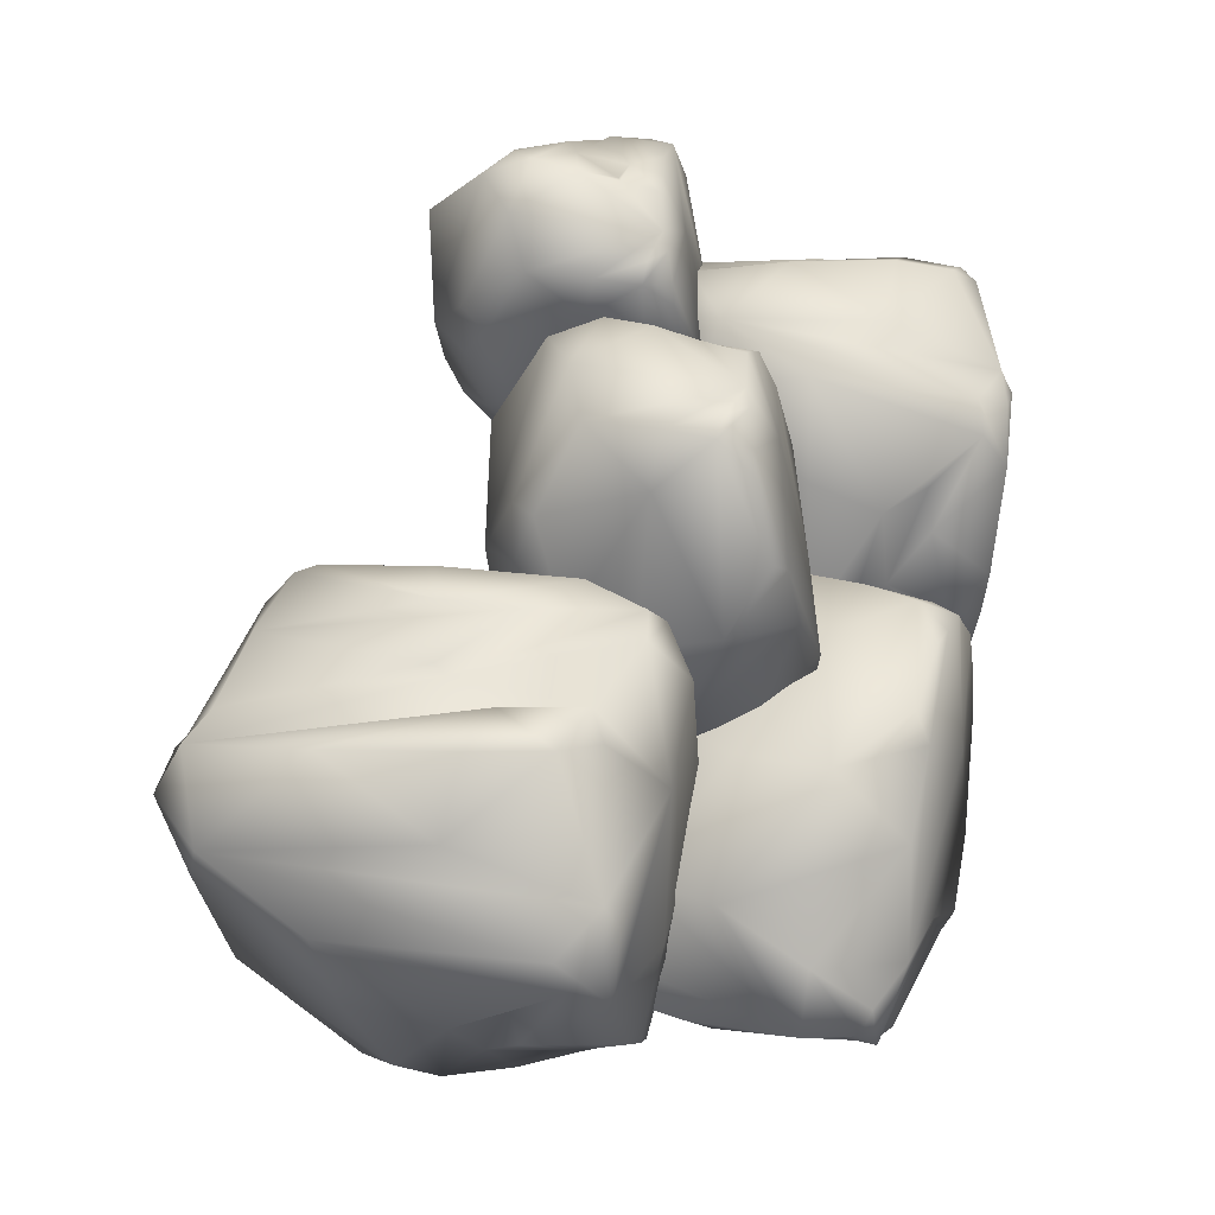
<metadata>
{"format":"obj","ext":"obj","renderer":"f3d","projection":"perspective","resolution":1024,"background":"white","views":[{"elev":-68.1,"azim":87.4,"up":"+Z"}]}
</metadata>
<code>
g NewMesh_tris_800
v -5.134 10.38 -14.07
v 5.935 13.71 -5.01
v -6.301 13.9 -3.268
v -11.56 11.8 -7.776
v -10.4 4.474 -10.44
v -3.663 7.208 -15.55
v -13.92 8.702 -4.719
v 11.56 14.92 0.00276
v -1.041 16.38 7.521
v -10.81 14.95 6.294
v 15.87 11.6 -3.816
v 15.28 13.03 0.9512
v 13.3 8.23 -9.038
v 12.93 -1.209 -4.038
v 16.58 11.71 -0.3687
v 16.07 3.757 0.3287
v 8.029 -18.13 -5.594
v 5.223 15.48 5.276
v 2.335 10.05 11.99
v 11.66 2.096 11.84
v 13.95 8.615 5.367
v 17.54 7.446 2.253
v 1.577 1.715 14.4
v -9.616 5.03 10.17
v -12.69 12.06 7.949
v -2.718 15.43 9.508
v -9.133 14.94 7.505
v -14.19 6.94 8.83
v -13.64 12.49 5.87
v -13.21 14.55 4.209
v -15.7 -0.5272 9.94
v -13.95 13.86 2.473
v -18.13 -2.762 5.196
v -18.03 4.233 -0.4592
v -16.21 8.723 -1.053
v -14 7.68 -3
v -14.91 13.12 -1.263
v -13.56 12.64 -4.129
v -13.63 2.098 -5.688
v -7.189 3.695 -11.37
v -9.714 -0.2994 -9.96
v -18.73 -0.9577 -0.9037
v -1.665 -9.188 -13.3
v -1.081 6.391 -16.23
v 2.628 -16.73 -10.13
v 2.386 9.449 -14.96
v -0.8089 9.505 -15.95
v 0.8304 10.58 -14.82
v 5.041 -1.092 -12.64
v 9.584 -9.43 -8.963
v 12.9 2.192 -8.686
v 10.98 0.1622 -11.45
v 13.3 8.23 -9.038
v 11.44 6.08 -11.78
v 11.56 9.054 -10.71
v -3.811 -17.91 -1.358
v 5.283 -19.24 -0.2947
v 4.226 -19.97 -5.345
v -1.422 -17.57 -5.667
v 7.224 -18.15 -2.679
v 4.508 -17.72 2.747
v -4.613 -14.81 9.477
v 12.71 -14.12 7.597
v 5.691 -17.16 7.115
v 6.083 -10.83 11.81
v 7.883 -14.92 9.471
v -5.325 -10.08 12.93
v -1.073 -4.942 14.98
v 9.725 -5.815 13.53
v 13.49 -10.73 10.57
v 17.54 7.446 2.253
v 11.66 2.096 11.84
v 1.577 1.715 14.4
v -9.616 5.03 10.17
v -9.426 -6.472 13.07
v -9.044 -10.04 10.23
v -18.31 -6.619 1.096
v -10.96 -15.4 0.7825
v -18.13 -2.762 5.196
v -16.8 -4.209 -2.878
v -8.491 -7.488 -9.178
v -18.73 -0.9577 -0.9037
v -1.665 -9.188 -13.3
v -9.714 -0.2994 -9.96
v -15.7 -0.5272 9.94
v 2.628 -16.73 -10.13
v 8.029 -18.13 -5.594
v 9.684 -16.37 -3.566
v 12.93 -1.209 -4.038
v 13.66 -2.076 -3.787
v 12.92 -14.35 2.044
v 16.07 3.757 0.3287
v 16 -2.041 1.418
v 14.98 -12.17 7.68
v 15.44 -10.72 8.065
v 16.87 -2.731 5.229
v 18.7 38.19 25.13
v 20.7 38.67 39.13
v 10.75 38.4 32.72
v 10.04 37.82 25.82
v 14.18 32.87 23.16
v 21.38 36.11 24.36
v 7.298 34.77 25.85
v 21.6 38.44 46.42
v 7.733 37.83 44.1
v 1.685 37.02 36.82
v 27.73 36.8 45.75
v 24.2 36.8 49.03
v 29.69 35.42 39.78
v 28.79 27.11 41.11
v 26.22 36.1 48.64
v 27.35 29.9 47.17
v 30.17 14.61 33.44
v 13.8 37.66 46.27
v 9.115 32.01 48.05
v 17.88 26.01 52.14
v 21.73 32.44 50.38
v 26.42 32.26 50.2
v 9.161 25.13 47.54
v 2.681 28.6 38.24
v 0.05182 34.44 36.2
v 5.591 36.65 44.25
v 2.205 36.73 38.72
v -0.3268 30.35 34.82
v 0.4584 35.24 34.24
v 1.244 37.18 33.77
v -0.2805 24.42 33.11
v 1.879 37.05 31.95
v 1.233 23.8 27.79
v 2.911 30.4 25.34
v 3.505 33.95 26.99
v 6.483 33.6 26.79
v 3.522 37.34 28.57
v 6.274 37.63 27.3
v 9.644 29.98 23.98
v 17.23 32.49 24.36
v 15.54 29.13 22.94
v 3.899 26.56 23.51
v 25.45 23.15 23.8
v 23.85 35.65 25.33
v 28.54 16.7 27.16
v 24.9 37.69 29.03
v 23.14 37.95 26.34
v 23.41 38.51 28.39
v 28.01 29.15 30.14
v 31.17 21.99 33.85
v 30.64 30.76 38.53
v 31.33 29.84 34.96
v 29.69 35.42 39.78
v 30.44 34.41 36.25
v 29.2 36.43 37.68
v 19.06 13.8 29.04
v 25.37 12.56 35.21
v 27.71 13.15 30.85
v 23.21 15.04 27.58
v 27.9 13.93 34.98
v 22.68 13.02 37.17
v 11.46 13.69 36.78
v 24.98 14.65 46.46
v 20.88 12.45 41.1
v 16.94 16.19 45.95
v 20.58 13.62 44.59
v 7.815 16.49 39.74
v 8.489 19.93 44.91
v 17.39 19.61 50.48
v 23.01 16.55 49.74
v 26.42 32.26 50.2
v 17.88 26.01 52.14
v 9.161 25.13 47.54
v 2.681 28.6 38.24
v 3.891 19.2 38.01
v 6.667 17.13 35.52
v 4.403 21.8 24.01
v 12.03 15.21 26.58
v 1.233 23.8 27.79
v 7.223 24.54 22.66
v 17.69 23.49 22.77
v 3.899 26.56 23.51
v 25.45 23.15 23.8
v 15.54 29.13 22.94
v -0.2805 24.42 33.11
v 28.54 16.7 27.16
v 30.17 14.61 33.44
v 29.78 15.49 36.27
v 28.79 27.11 41.11
v 29.38 26.4 41.56
v 28.4 15.74 42.65
v 27.35 29.9 47.17
v 28.06 25.24 46.69
v 26.12 16.12 48.35
v 25.88 17.14 49.21
v 26.65 23.85 49.77
v 38.63 12.93 37.97
v 27.88 16.04 37.35
v 34.07 13.92 30.62
v 39.27 12.14 31.16
v 39.72 8.151 34.97
v 38.43 11.39 40.25
v 39.03 9.609 29.14
v 22.2 17.29 36.92
v 25.79 15.37 26.54
v 31.98 12.96 23
v 21.52 16.35 41.85
v 19.55 16.7 38.6
v 25.48 14.33 44.35
v 22.98 8.133 43.74
v 19.42 16.23 40.26
v 19.16 11.29 41.59
v 26.13 -2.779 46.46
v 23.27 16.09 30.92
v 21.48 11.74 27.22
v 15.98 8.535 33.61
v 18.02 13.42 36.64
v 17.46 13.6 40.31
v 20.51 6.368 27.58
v 29.12 6.832 23.86
v 32.17 10.74 21.92
v 25.75 14.34 24.9
v 30.42 13.13 23.12
v 32.47 7.323 21.99
v 33.76 11.02 22.51
v 34.38 12.48 23.12
v 32.59 2.462 22.51
v 35.64 12.09 23.9
v 36.27 1.111 24.53
v 39.18 5.842 25.97
v 38.55 8.914 26.05
v 38.21 8.827 28.4
v 38.02 11.81 25.69
v 38.64 12 28.01
v 39.17 5.754 31.42
v 38.31 8.307 37.17
v 38.96 5.344 36.19
v 39.67 2.627 27.16
v 35.74 1.637 43.98
v 37.26 11.4 42.04
v 31.51 -2.462 46.09
v 34.72 13.72 42.21
v 37.05 13.3 41.24
v 35.57 14.13 41.12
v 31.77 7.608 44.76
v 27.12 3.028 46.91
v 25.38 10.58 45.45
v 27.79 9.271 46.57
v 25.48 14.33 44.35
v 27.85 12.95 45.51
v 27.33 14.67 44.25
v 30.86 -5.029 38.55
v 25.06 -4.374 42.54
v 28.14 -4.562 45
v 31.62 -4.046 41.95
v 25.15 -3.18 44.49
v 24.05 -3.852 40.13
v 26.06 -4.233 31.45
v 17.04 -0.7106 40.41
v 21.23 -3.695 38.14
v 18.86 -0.2154 34.19
v 18.87 -2.174 37.32
v 24.89 -1.802 28.06
v 21.57 1.848 27.66
v 16.05 3.284 33.72
v 15.21 1.212 38.31
v 17.46 13.6 40.31
v 15.98 8.535 33.61
v 20.51 6.368 27.58
v 29.12 6.832 23.86
v 27.28 -0.3305 25.18
v 28.37 -2.175 27.8
v 38.29 -0.8916 27.65
v 33.98 -4.917 33.42
v 36.27 1.111 24.53
v 39.45 1.164 29.95
v 37.68 1.145 38.1
v 39.67 2.627 27.16
v 35.74 1.637 43.98
v 38.96 5.344 36.19
v 32.59 2.462 22.51
v 31.51 -2.462 46.09
v 26.13 -2.779 46.46
v 24.22 -1.611 45.69
v 22.98 8.133 43.74
v 22.42 7.713 44.16
v 19.65 -0.33 43.62
v 19.16 11.29 41.59
v 18.51 7.68 42.38
v 15.74 0.8486 40.95
v 15.32 1.771 40.6
v 16.11 7.081 40.86
v 25.51 20.58 21
v 14.97 23.22 14.01
v 24.93 20.32 10.99
v 29.89 18.78 14.65
v 28.25 15.1 19.4
v 24.05 19.26 23.44
v 30.76 15.77 12.94
v 9.457 24.19 10.29
v 18.79 20.83 2.155
v 26.99 18.07 2.381
v 6.061 23.86 15.01
v 5.844 23.66 10.63
v 8.696 22.28 20.02
v 6.49 15.44 19.12
v 4.8 23.4 12.3
v 3.8 18.29 14.34
v 8.164 4.341 25.43
v 13.83 22.1 5.055
v 14.05 16.81 1.119
v 4.963 14.01 5.093
v 5.375 19.79 8.393
v 2.787 20.48 11.74
v 12.86 11.07 1.883
v 23.62 11.5 2.749
v 27.78 15.56 1.785
v 19.65 19.49 0.665
v 25.35 18.19 1.625
v 28.03 11.93 2.605
v 29.06 16.03 3.189
v 29.36 17.71 3.889
v 27.87 6.818 4.028
v 30.2 17.48 5.422
v 30.48 5.868 8.283
v 32.64 11.29 10.49
v 31.96 14.55 9.693
v 30.33 14.78 11.89
v 31.62 17.56 8.552
v 30.98 18.14 11.18
v 29.64 11.99 15.97
v 25.61 15.51 20.82
v 26.81 12.23 20.7
v 32.48 8.057 12.5
v 19.27 9.225 27.4
v 21.88 19.46 24.59
v 13.82 4.92 27.92
v 19.22 21.83 22.99
v 22.11 21.36 23.36
v 20.68 22.15 22.29
v 14.82 15.5 25
v 8.934 10.67 25.42
v 7.984 18.44 21.71
v 9.811 17.33 24.37
v 8.696 22.28 20.02
v 10.45 21.11 22.7
v 10.62 22.74 20.86
v 17.3 1.045 20.45
v 9.243 2.008 21.2
v 11.01 2.333 25.37
v 16.2 2.631 24.11
v 8.261 3.572 22.99
v 9.541 2.161 18.14
v 16.34 0.6038 10.6
v 2.288 5.177 14.08
v 7.777 1.887 14.6
v 7.549 4.903 8.746
v 5.836 3.264 12.23
v 17.02 2.647 6.148
v 13.88 6.308 3.313
v 4.968 8.421 6.144
v 1.598 6.827 10.65
v 2.787 20.48 11.74
v 4.963 14.01 5.093
v 12.86 11.07 1.883
v 23.62 11.5 2.749
v 21.02 3.931 4.304
v 20.68 2.399 7.834
v 30.81 4.291 12.85
v 23.28 0.5907 16.98
v 30.48 5.868 8.283
v 30.72 6.885 15.43
v 24.46 7.952 22.64
v 32.48 8.057 12.5
v 19.27 9.225 27.4
v 26.81 12.23 20.7
v 27.87 6.818 4.028
v 13.82 4.92 27.92
v 8.164 4.341 25.43
v 6.661 5.373 23.42
v 6.49 15.44 19.12
v 5.687 15.02 19.3
v 3.169 6.192 18.64
v 3.8 18.29 14.34
v 2.703 14.51 15.41
v 0.6782 6.851 13.64
v 0.4539 7.763 12.91
v 1.11 13.52 12.68
v -9.191 37.21 21.06
v -8.723 33.24 6.522
v 0.534 35.41 14.79
v 0.003494 37.03 22.01
v -4.972 32.93 25.37
v -12.21 35.34 21.96
v 2.792 34.23 23.35
v -8.341 30.73 -0.9004
v 5.759 31.48 4.058
v 10.75 33.23 12.67
v -14.94 29.1 -0.8368
v -10.65 28.24 -3.502
v -18.14 29.54 5.209
v -17.19 21.23 6.437
v -12.86 27.59 -3.269
v -14.5 22.07 -0.1991
v -20.42 11.58 17.5
v -0.2158 30.38 0.8596
v 4.855 24.63 1.535
v -3.773 17.24 -2.394
v -7.94 23.76 -3.164
v -12.9 23.44 -3.765
v 4.508 18.21 4.021
v 9.712 24.69 13.5
v 12.27 31.02 14.32
v 7.997 30.41 4.63
v 10.54 32.34 10.76
v 12.3 27.56 16.96
v 11.51 32.38 16
v 10.66 34.35 15.77
v 11.76 22.42 20.38
v 9.657 34.76 17.52
v 9.182 23.4 25.63
v 7.17 30.4 25.9
v 6.955 33.26 23.11
v 3.784 32.85 22.88
v 7.327 36.01 20.54
v 4.218 36.56 21.24
v -0.1527 30.11 26.19
v -7.97 32.06 23.74
v -6.551 29.37 26.44
v 5.686 27.25 28.66
v -16.97 22.94 25.55
v -14.63 34.49 20.68
v -19.79 15.59 23.49
v -15 35.25 16.2
v -13.64 36.41 19.13
v -13.54 36.3 16.86
v -18.31 26.6 16.99
v -21.17 18.46 14.78
v -19.5 25.42 7.648
v -20.9 25.62 11.37
v -18.14 29.54 5.209
v -19.59 29.63 8.918
v -17.97 31.17 7.112
v -9.591 12.66 24.12
v -15.12 9.285 17.16
v -18.35 11.09 20.96
v -14.17 14.11 24.49
v -17.78 10.56 16.55
v -11.93 9.238 15.53
v -0.2107 10.5 17.71
v -12.59 7.822 5.327
v -9.341 7.558 12.07
v -4.202 9.806 6.82
v -8.348 7.607 8.284
v 4.239 12.42 14.58
v 4.579 14.09 8.278
v -3.75 11.66 1.207
v -9.875 8.712 1.836
v -12.9 23.44 -3.765
v -3.773 17.24 -2.394
v 4.508 18.21 4.021
v 9.712 24.69 13.5
v 8.121 15.72 16.23
v 4.693 14.39 18.84
v 5.106 22.53 29.45
v -2.622 15.08 27.42
v 9.182 23.4 25.63
v 1.984 25.43 29.51
v -9.012 23.93 27.85
v 5.686 27.25 28.66
v -16.97 22.94 25.55
v -6.551 29.37 26.44
v 11.76 22.42 20.38
v -19.79 15.59 23.49
v -20.42 11.58 17.5
v -19.46 11.56 14.47
v -17.19 21.23 6.437
v -17.75 20.38 6.081
v -16.84 9.895 8.236
v -14.5 22.07 -0.1991
v -15.47 17.74 1.499
v -13.4 8.589 2.805
v -12.96 9.308 1.691
v -13.47 15.52 -0.9407
f 14 17 13
f 14 13 11
f 11 13 2
f 11 2 8
f 8 2 3
f 8 3 9
f 9 3 10
f 9 10 27
f 27 10 25
f 27 25 26
f 26 25 19
f 26 19 9
f 9 19 18
f 9 18 8
f 8 18 21
f 8 21 12
f 12 21 15
f 12 15 11
f 11 15 14
f 2 13 55
f 2 55 46
f 46 55 54
f 46 54 49
f 49 54 52
f 49 52 50
f 50 52 51
f 50 51 17
f 17 51 53
f 110 113 109
f 110 109 107
f 107 109 98
f 107 98 104
f 104 98 99
f 104 99 105
f 105 99 106
f 105 106 123
f 123 106 121
f 123 121 122
f 122 121 115
f 122 115 105
f 105 115 114
f 105 114 104
f 104 114 117
f 104 117 108
f 108 117 111
f 108 111 107
f 107 111 110
f 98 109 151
f 98 151 142
f 142 151 150
f 142 150 145
f 145 150 148
f 145 148 146
f 146 148 147
f 146 147 113
f 113 147 149
f 206 209 205
f 206 205 203
f 203 205 194
f 203 194 200
f 200 194 195
f 200 195 201
f 201 195 202
f 201 202 219
f 219 202 217
f 219 217 218
f 218 217 211
f 218 211 201
f 201 211 210
f 201 210 200
f 200 210 213
f 200 213 204
f 204 213 207
f 204 207 203
f 203 207 206
f 194 205 247
f 194 247 238
f 238 247 246
f 238 246 241
f 241 246 244
f 241 244 242
f 242 244 243
f 242 243 209
f 209 243 245
f 302 305 301
f 302 301 299
f 299 301 290
f 299 290 296
f 296 290 291
f 296 291 297
f 297 291 298
f 297 298 315
f 315 298 313
f 315 313 314
f 314 313 307
f 314 307 297
f 297 307 306
f 297 306 296
f 296 306 309
f 296 309 300
f 300 309 303
f 300 303 299
f 299 303 302
f 290 301 343
f 290 343 334
f 334 343 342
f 334 342 337
f 337 342 340
f 337 340 338
f 338 340 339
f 338 339 305
f 305 339 341
f 398 401 397
f 398 397 395
f 395 397 386
f 395 386 392
f 392 386 387
f 392 387 393
f 393 387 394
f 393 394 411
f 411 394 409
f 411 409 410
f 410 409 403
f 410 403 393
f 393 403 402
f 393 402 392
f 392 402 405
f 392 405 396
f 396 405 399
f 396 399 395
f 395 399 398
f 386 397 439
f 386 439 430
f 430 439 438
f 430 438 433
f 433 438 436
f 433 436 434
f 434 436 435
f 434 435 401
f 401 435 437
f 18 19 20
f 18 20 21
f 21 20 22
f 21 22 15
f 15 22 16
f 15 16 14
f 23 20 19
f 23 19 24
f 24 19 25
f 24 25 28
f 28 25 29
f 28 29 32
f 32 29 30
f 32 30 3
f 3 30 10
f 39 34 36
f 36 34 35
f 36 35 7
f 7 35 37
f 7 37 38
f 38 37 3
f 38 3 4
f 4 3 1
f 4 1 5
f 5 1 6
f 5 6 40
f 40 6 41
f 40 41 39
f 39 41 42
f 39 42 34
f 34 42 33
f 34 33 32
f 32 33 31
f 32 31 28
f 28 31 24
f 43 41 6
f 43 6 44
f 44 6 1
f 44 1 47
f 47 1 48
f 47 48 46
f 46 48 2
f 45 43 44
f 45 44 46
f 46 44 47
f 50 17 45
f 50 45 49
f 49 45 46
f 51 52 54
f 51 54 13
f 13 54 55
f 71 69 70
f 71 70 96
f 96 70 95
f 96 95 93
f 93 95 94
f 93 94 91
f 91 94 63
f 91 63 88
f 88 63 60
f 88 60 87
f 87 60 58
f 87 58 86
f 86 58 59
f 86 59 83
f 83 59 81
f 83 81 84
f 84 81 80
f 84 80 82
f 82 80 77
f 82 77 79
f 79 77 76
f 79 76 85
f 85 76 75
f 85 75 74
f 74 75 68
f 74 68 73
f 73 68 69
f 73 69 72
f 72 69 71
f 71 96 93
f 71 93 92
f 92 93 91
f 92 91 90
f 90 91 88
f 90 88 89
f 89 88 87
f 90 89 92
f 114 115 116
f 114 116 117
f 117 116 118
f 117 118 111
f 111 118 112
f 111 112 110
f 119 116 115
f 119 115 120
f 120 115 121
f 120 121 124
f 124 121 125
f 124 125 128
f 128 125 126
f 128 126 99
f 99 126 106
f 135 130 132
f 132 130 131
f 132 131 103
f 103 131 133
f 103 133 134
f 134 133 99
f 134 99 100
f 100 99 97
f 100 97 101
f 101 97 102
f 101 102 136
f 136 102 137
f 136 137 135
f 135 137 138
f 135 138 130
f 130 138 129
f 130 129 128
f 128 129 127
f 128 127 124
f 124 127 120
f 139 137 102
f 139 102 140
f 140 102 97
f 140 97 143
f 143 97 144
f 143 144 142
f 142 144 98
f 141 139 140
f 141 140 142
f 142 140 143
f 146 113 141
f 146 141 145
f 145 141 142
f 147 148 150
f 147 150 109
f 109 150 151
f 167 165 166
f 167 166 192
f 192 166 191
f 192 191 189
f 189 191 190
f 189 190 187
f 187 190 159
f 187 159 184
f 184 159 156
f 184 156 183
f 183 156 154
f 183 154 182
f 182 154 155
f 182 155 179
f 179 155 177
f 179 177 180
f 180 177 176
f 180 176 178
f 178 176 173
f 178 173 175
f 175 173 172
f 175 172 181
f 181 172 171
f 181 171 170
f 170 171 164
f 170 164 169
f 169 164 165
f 169 165 168
f 168 165 167
f 167 192 189
f 167 189 188
f 188 189 187
f 188 187 186
f 186 187 184
f 186 184 185
f 185 184 183
f 186 185 188
f 210 211 212
f 210 212 213
f 213 212 214
f 213 214 207
f 207 214 208
f 207 208 206
f 215 212 211
f 215 211 216
f 216 211 217
f 216 217 220
f 220 217 221
f 220 221 224
f 224 221 222
f 224 222 195
f 195 222 202
f 231 226 228
f 228 226 227
f 228 227 199
f 199 227 229
f 199 229 230
f 230 229 195
f 230 195 196
f 196 195 193
f 196 193 197
f 197 193 198
f 197 198 232
f 232 198 233
f 232 233 231
f 231 233 234
f 231 234 226
f 226 234 225
f 226 225 224
f 224 225 223
f 224 223 220
f 220 223 216
f 235 233 198
f 235 198 236
f 236 198 193
f 236 193 239
f 239 193 240
f 239 240 238
f 238 240 194
f 237 235 236
f 237 236 238
f 238 236 239
f 242 209 237
f 242 237 241
f 241 237 238
f 243 244 246
f 243 246 205
f 205 246 247
f 263 261 262
f 263 262 288
f 288 262 287
f 288 287 285
f 285 287 286
f 285 286 283
f 283 286 255
f 283 255 280
f 280 255 252
f 280 252 279
f 279 252 250
f 279 250 278
f 278 250 251
f 278 251 275
f 275 251 273
f 275 273 276
f 276 273 272
f 276 272 274
f 274 272 269
f 274 269 271
f 271 269 268
f 271 268 277
f 277 268 267
f 277 267 266
f 266 267 260
f 266 260 265
f 265 260 261
f 265 261 264
f 264 261 263
f 263 288 285
f 263 285 284
f 284 285 283
f 284 283 282
f 282 283 280
f 282 280 281
f 281 280 279
f 282 281 284
f 306 307 308
f 306 308 309
f 309 308 310
f 309 310 303
f 303 310 304
f 303 304 302
f 311 308 307
f 311 307 312
f 312 307 313
f 312 313 316
f 316 313 317
f 316 317 320
f 320 317 318
f 320 318 291
f 291 318 298
f 327 322 324
f 324 322 323
f 324 323 295
f 295 323 325
f 295 325 326
f 326 325 291
f 326 291 292
f 292 291 289
f 292 289 293
f 293 289 294
f 293 294 328
f 328 294 329
f 328 329 327
f 327 329 330
f 327 330 322
f 322 330 321
f 322 321 320
f 320 321 319
f 320 319 316
f 316 319 312
f 331 329 294
f 331 294 332
f 332 294 289
f 332 289 335
f 335 289 336
f 335 336 334
f 334 336 290
f 333 331 332
f 333 332 334
f 334 332 335
f 338 305 333
f 338 333 337
f 337 333 334
f 339 340 342
f 339 342 301
f 301 342 343
f 359 357 358
f 359 358 384
f 384 358 383
f 384 383 381
f 381 383 382
f 381 382 379
f 379 382 351
f 379 351 376
f 376 351 348
f 376 348 375
f 375 348 346
f 375 346 374
f 374 346 347
f 374 347 371
f 371 347 369
f 371 369 372
f 372 369 368
f 372 368 370
f 370 368 365
f 370 365 367
f 367 365 364
f 367 364 373
f 373 364 363
f 373 363 362
f 362 363 356
f 362 356 361
f 361 356 357
f 361 357 360
f 360 357 359
f 359 384 381
f 359 381 380
f 380 381 379
f 380 379 378
f 378 379 376
f 378 376 377
f 377 376 375
f 378 377 380
f 402 403 404
f 402 404 405
f 405 404 406
f 405 406 399
f 399 406 400
f 399 400 398
f 407 404 403
f 407 403 408
f 408 403 409
f 408 409 412
f 412 409 413
f 412 413 416
f 416 413 414
f 416 414 387
f 387 414 394
f 423 418 420
f 420 418 419
f 420 419 391
f 391 419 421
f 391 421 422
f 422 421 387
f 422 387 388
f 388 387 385
f 388 385 389
f 389 385 390
f 389 390 424
f 424 390 425
f 424 425 423
f 423 425 426
f 423 426 418
f 418 426 417
f 418 417 416
f 416 417 415
f 416 415 412
f 412 415 408
f 427 425 390
f 427 390 428
f 428 390 385
f 428 385 431
f 431 385 432
f 431 432 430
f 430 432 386
f 429 427 428
f 429 428 430
f 430 428 431
f 434 401 429
f 434 429 433
f 433 429 430
f 435 436 438
f 435 438 397
f 397 438 439
f 455 453 454
f 455 454 480
f 480 454 479
f 480 479 477
f 477 479 478
f 477 478 475
f 475 478 447
f 475 447 472
f 472 447 444
f 472 444 471
f 471 444 442
f 471 442 470
f 470 442 443
f 470 443 467
f 467 443 465
f 467 465 468
f 468 465 464
f 468 464 466
f 466 464 461
f 466 461 463
f 463 461 460
f 463 460 469
f 469 460 459
f 469 459 458
f 458 459 452
f 458 452 457
f 457 452 453
f 457 453 456
f 456 453 455
f 455 480 477
f 455 477 476
f 476 477 475
f 476 475 474
f 474 475 472
f 474 472 473
f 473 472 471
f 474 473 476
f 1 3 2
f 1 2 48
f 38 4 7
f 7 4 5
f 7 5 39
f 39 5 40
f 8 12 11
f 30 29 25
f 30 25 10
f 26 9 27
f 35 34 32
f 35 32 37
f 37 32 3
f 39 36 7
f 69 68 65
f 69 65 66
f 66 65 64
f 66 64 63
f 63 64 61
f 63 61 60
f 60 61 57
f 60 57 58
f 58 57 56
f 58 56 59
f 59 56 78
f 59 78 81
f 81 78 80
f 77 80 78
f 77 78 62
f 62 78 56
f 62 56 61
f 61 56 57
f 68 75 67
f 68 67 65
f 65 67 62
f 65 62 64
f 64 62 61
f 63 94 70
f 63 70 66
f 66 70 69
f 67 75 76
f 67 76 62
f 62 76 77
f 70 94 95
f 97 99 98
f 97 98 144
f 134 100 103
f 103 100 101
f 103 101 135
f 135 101 136
f 104 108 107
f 126 125 121
f 126 121 106
f 122 105 123
f 131 130 128
f 131 128 133
f 133 128 99
f 135 132 103
f 165 164 161
f 165 161 162
f 162 161 160
f 162 160 159
f 159 160 157
f 159 157 156
f 156 157 153
f 156 153 154
f 154 153 152
f 154 152 155
f 155 152 174
f 155 174 177
f 177 174 176
f 173 176 174
f 173 174 158
f 158 174 152
f 158 152 157
f 157 152 153
f 164 171 163
f 164 163 161
f 161 163 158
f 161 158 160
f 160 158 157
f 159 190 166
f 159 166 162
f 162 166 165
f 163 171 172
f 163 172 158
f 158 172 173
f 166 190 191
f 193 195 194
f 193 194 240
f 230 196 199
f 199 196 197
f 199 197 231
f 231 197 232
f 200 204 203
f 222 221 217
f 222 217 202
f 218 201 219
f 227 226 224
f 227 224 229
f 229 224 195
f 231 228 199
f 261 260 257
f 261 257 258
f 258 257 256
f 258 256 255
f 255 256 253
f 255 253 252
f 252 253 249
f 252 249 250
f 250 249 248
f 250 248 251
f 251 248 270
f 251 270 273
f 273 270 272
f 269 272 270
f 269 270 254
f 254 270 248
f 254 248 253
f 253 248 249
f 260 267 259
f 260 259 257
f 257 259 254
f 257 254 256
f 256 254 253
f 255 286 262
f 255 262 258
f 258 262 261
f 259 267 268
f 259 268 254
f 254 268 269
f 262 286 287
f 289 291 290
f 289 290 336
f 326 292 295
f 295 292 293
f 295 293 327
f 327 293 328
f 296 300 299
f 318 317 313
f 318 313 298
f 314 297 315
f 323 322 320
f 323 320 325
f 325 320 291
f 327 324 295
f 357 356 353
f 357 353 354
f 354 353 352
f 354 352 351
f 351 352 349
f 351 349 348
f 348 349 345
f 348 345 346
f 346 345 344
f 346 344 347
f 347 344 366
f 347 366 369
f 369 366 368
f 365 368 366
f 365 366 350
f 350 366 344
f 350 344 349
f 349 344 345
f 356 363 355
f 356 355 353
f 353 355 350
f 353 350 352
f 352 350 349
f 351 382 358
f 351 358 354
f 354 358 357
f 355 363 364
f 355 364 350
f 350 364 365
f 358 382 383
f 385 387 386
f 385 386 432
f 422 388 391
f 391 388 389
f 391 389 423
f 423 389 424
f 392 396 395
f 414 413 409
f 414 409 394
f 410 393 411
f 419 418 416
f 419 416 421
f 421 416 387
f 423 420 391
f 453 452 449
f 453 449 450
f 450 449 448
f 450 448 447
f 447 448 445
f 447 445 444
f 444 445 441
f 444 441 442
f 442 441 440
f 442 440 443
f 443 440 462
f 443 462 465
f 465 462 464
f 461 464 462
f 461 462 446
f 446 462 440
f 446 440 445
f 445 440 441
f 452 459 451
f 452 451 449
f 449 451 446
f 449 446 448
f 448 446 445
f 447 478 454
f 447 454 450
f 450 454 453
f 451 459 460
f 451 460 446
f 446 460 461
f 454 478 479

</code>
